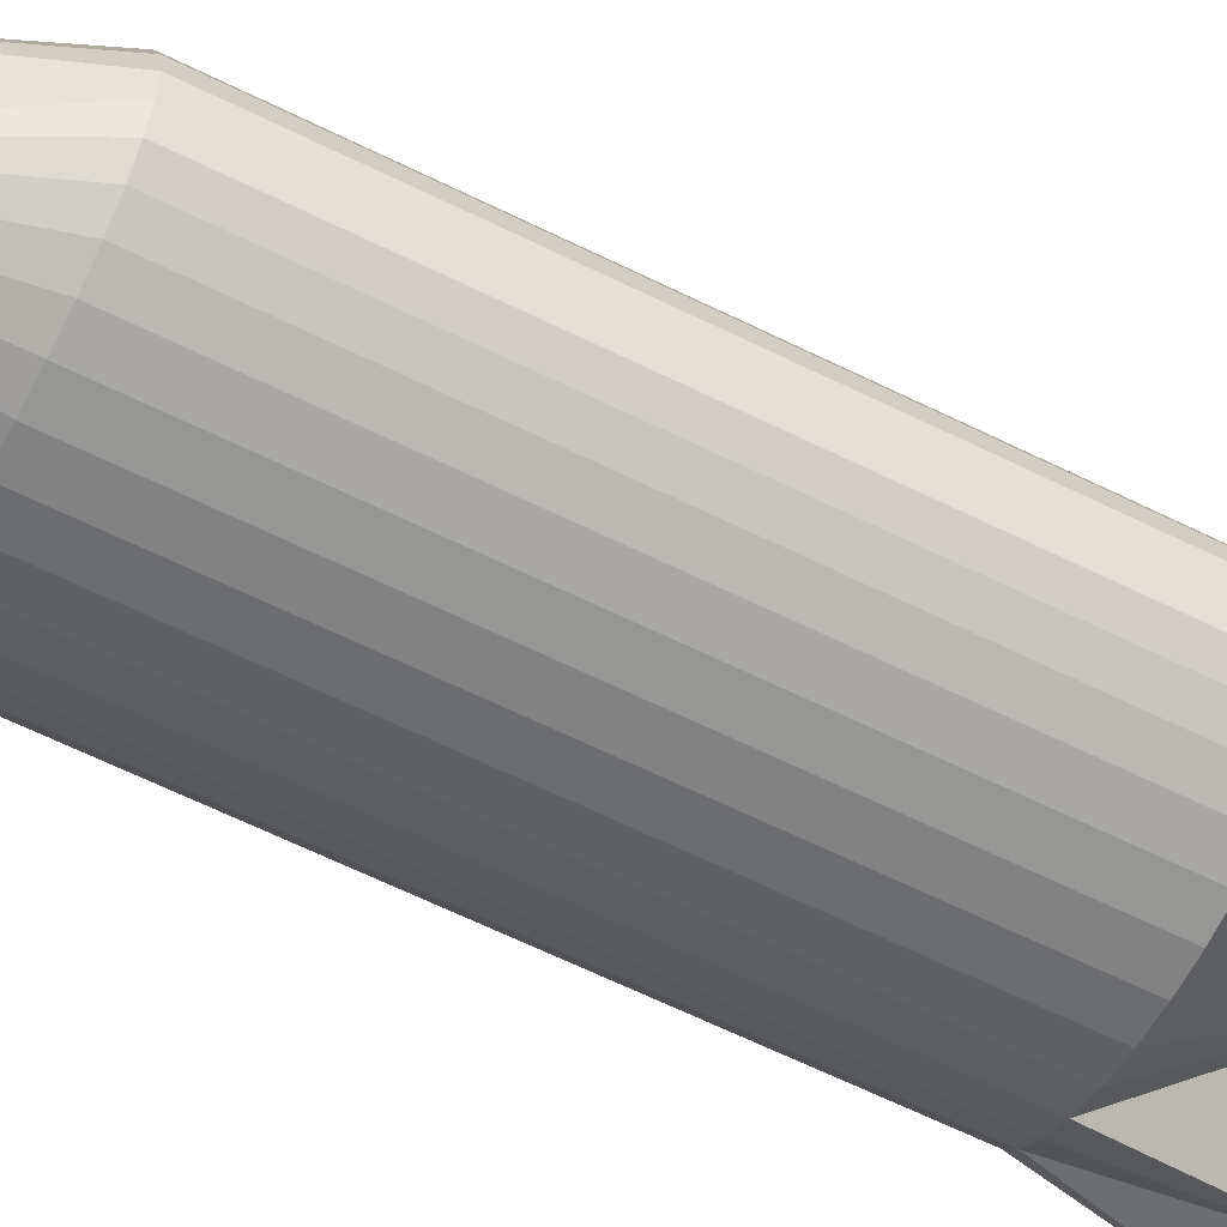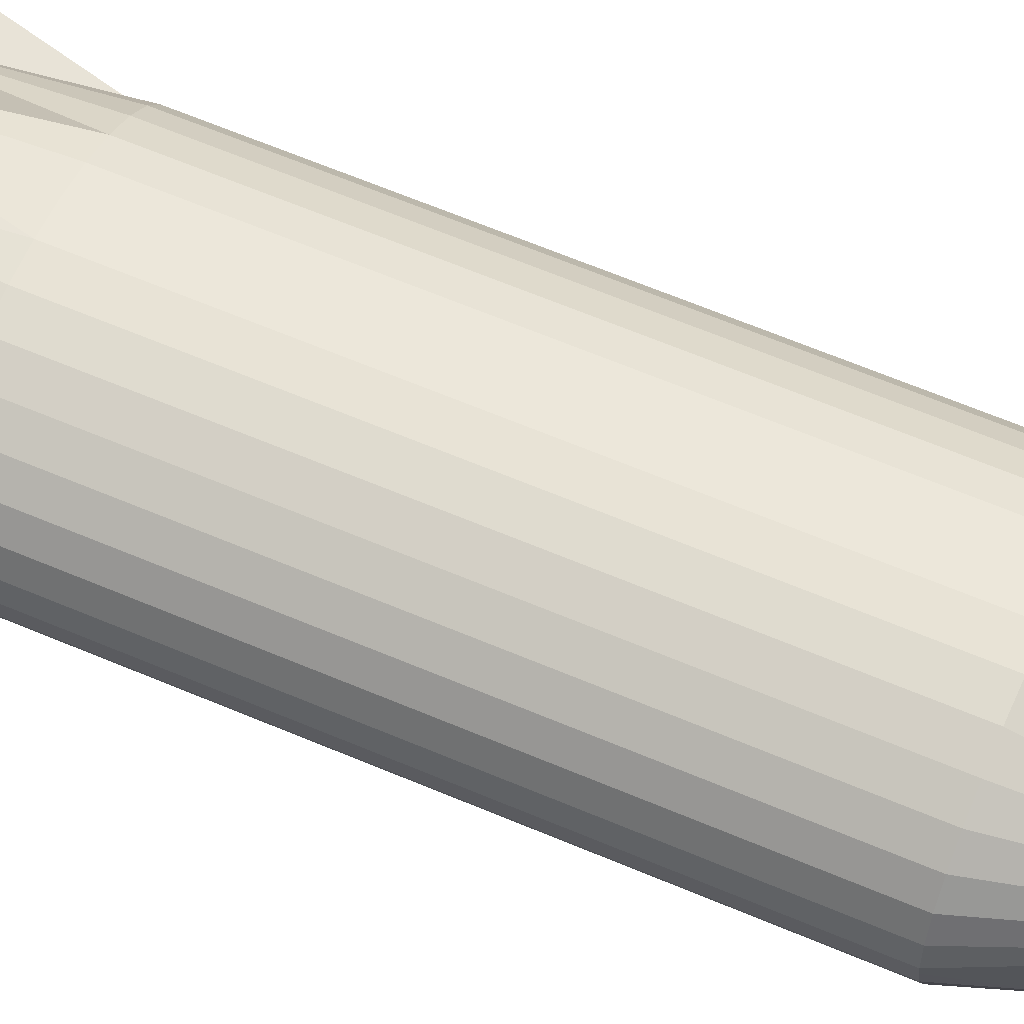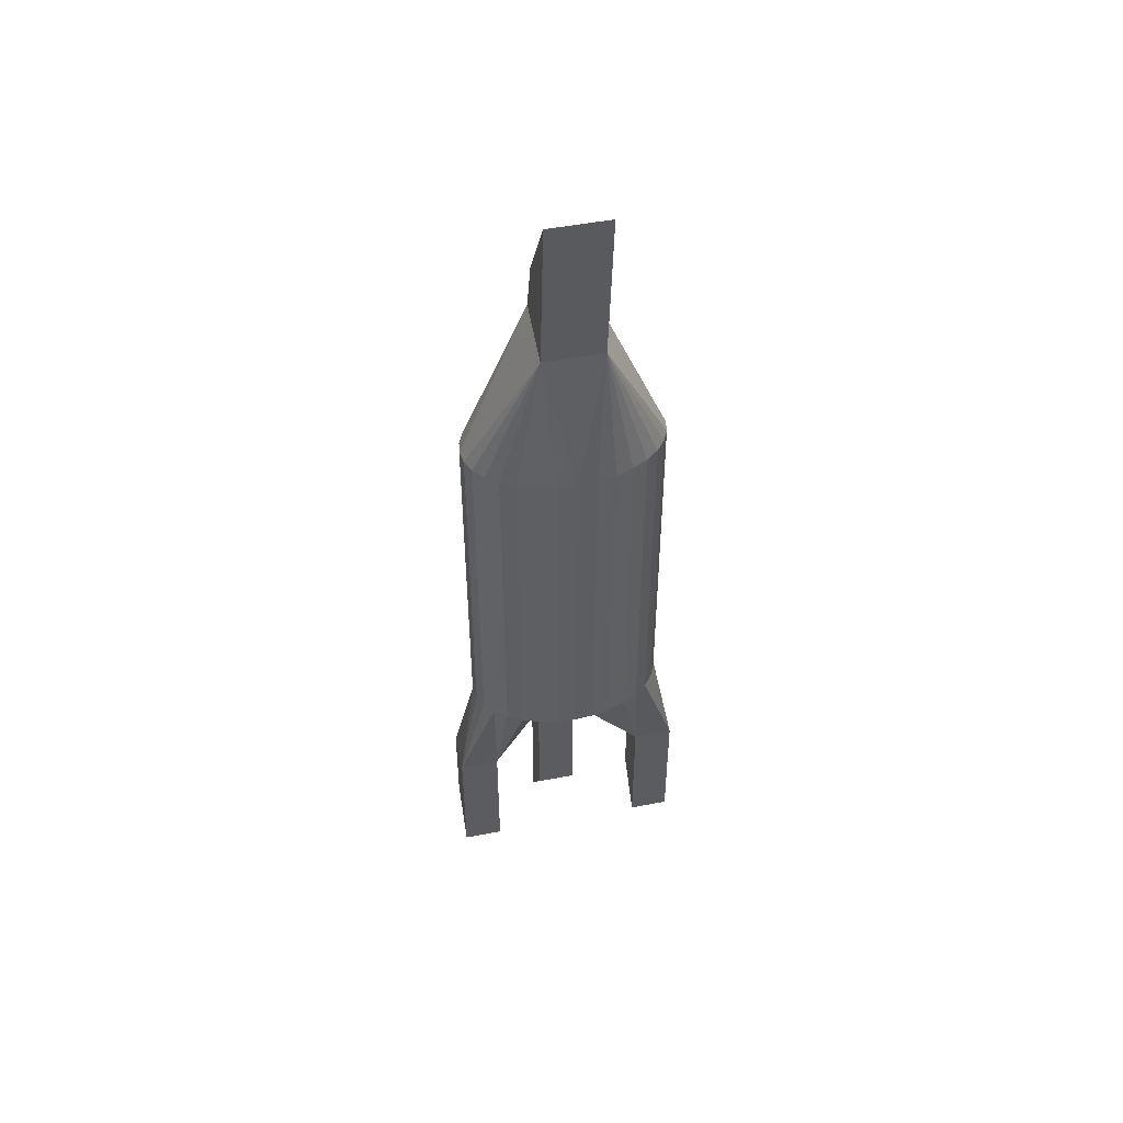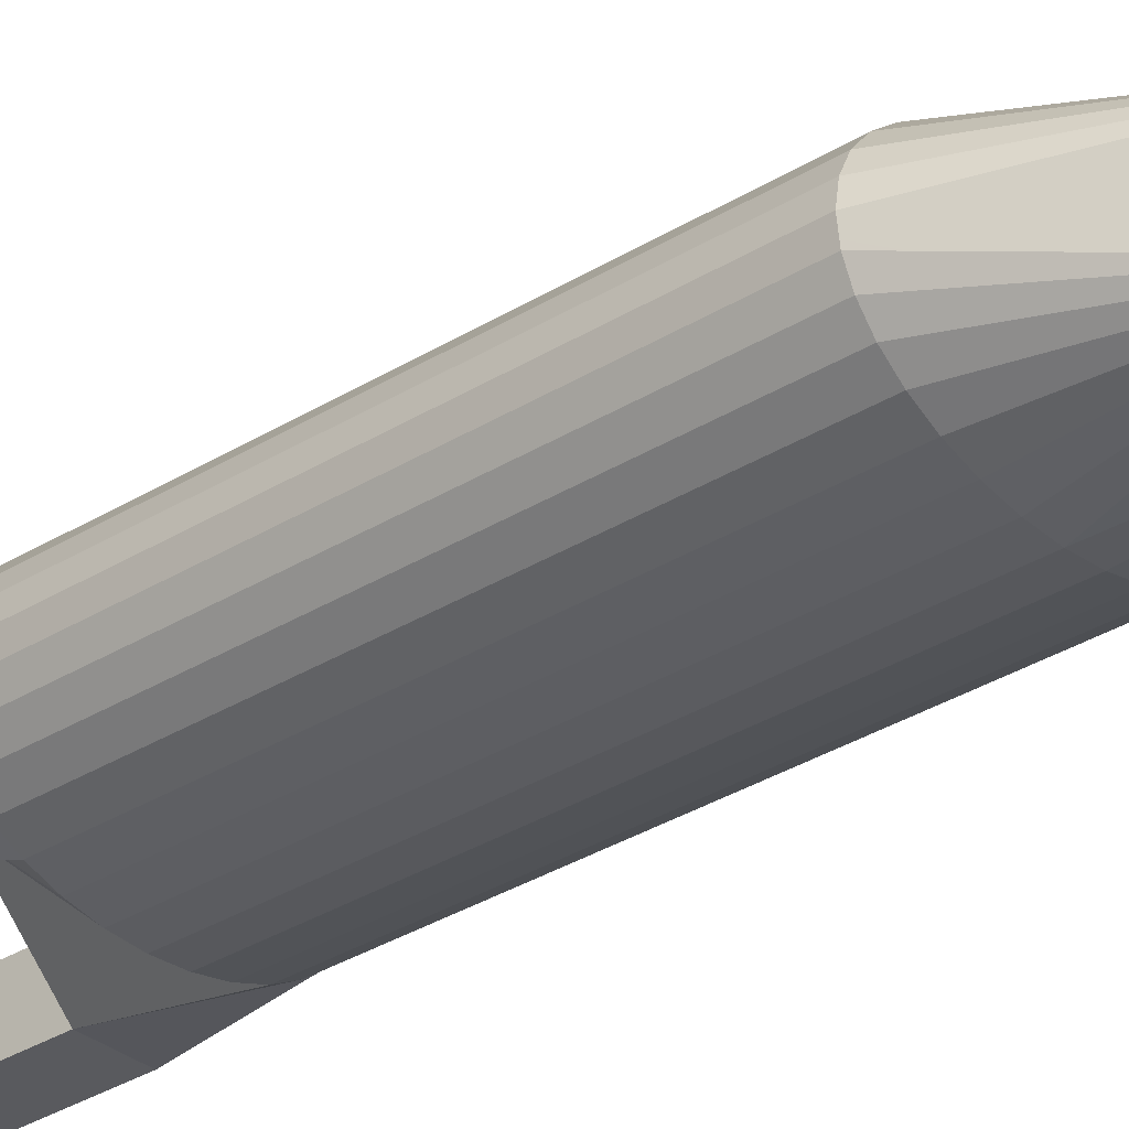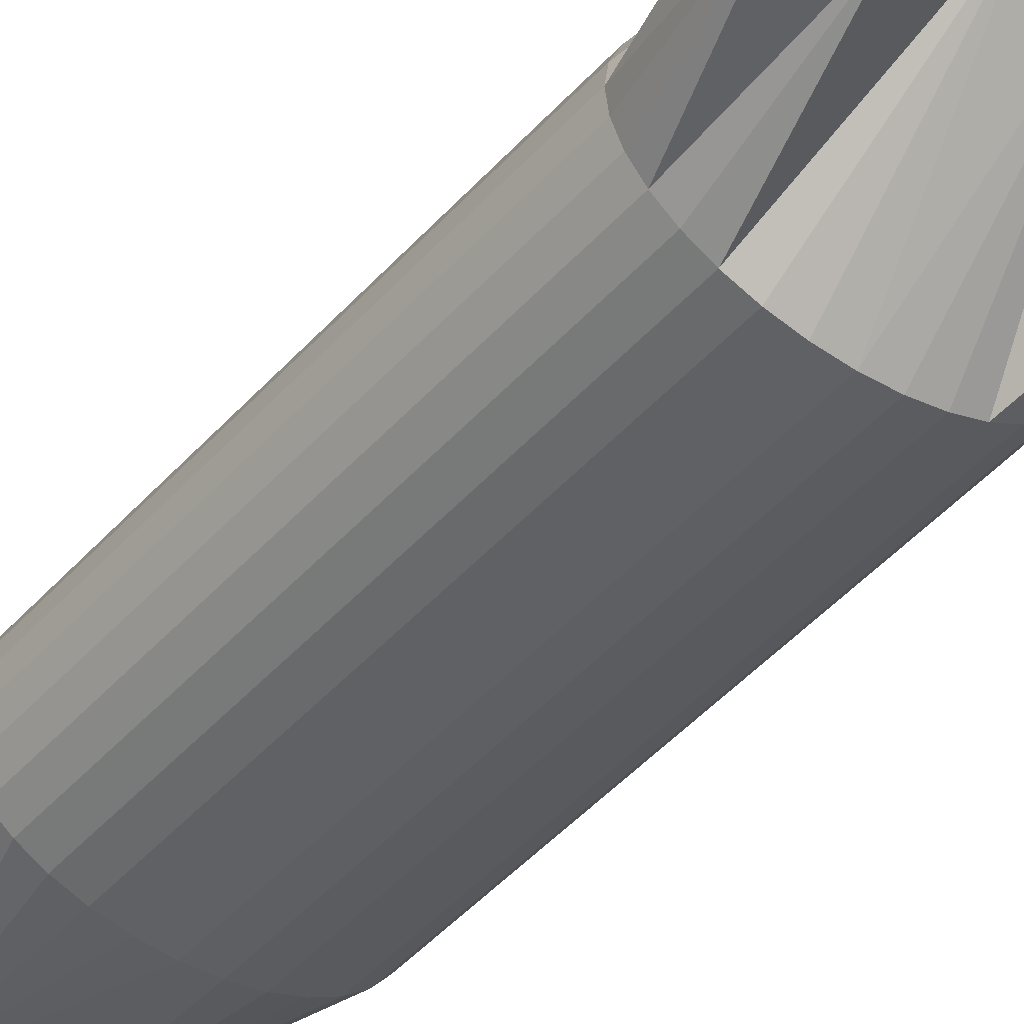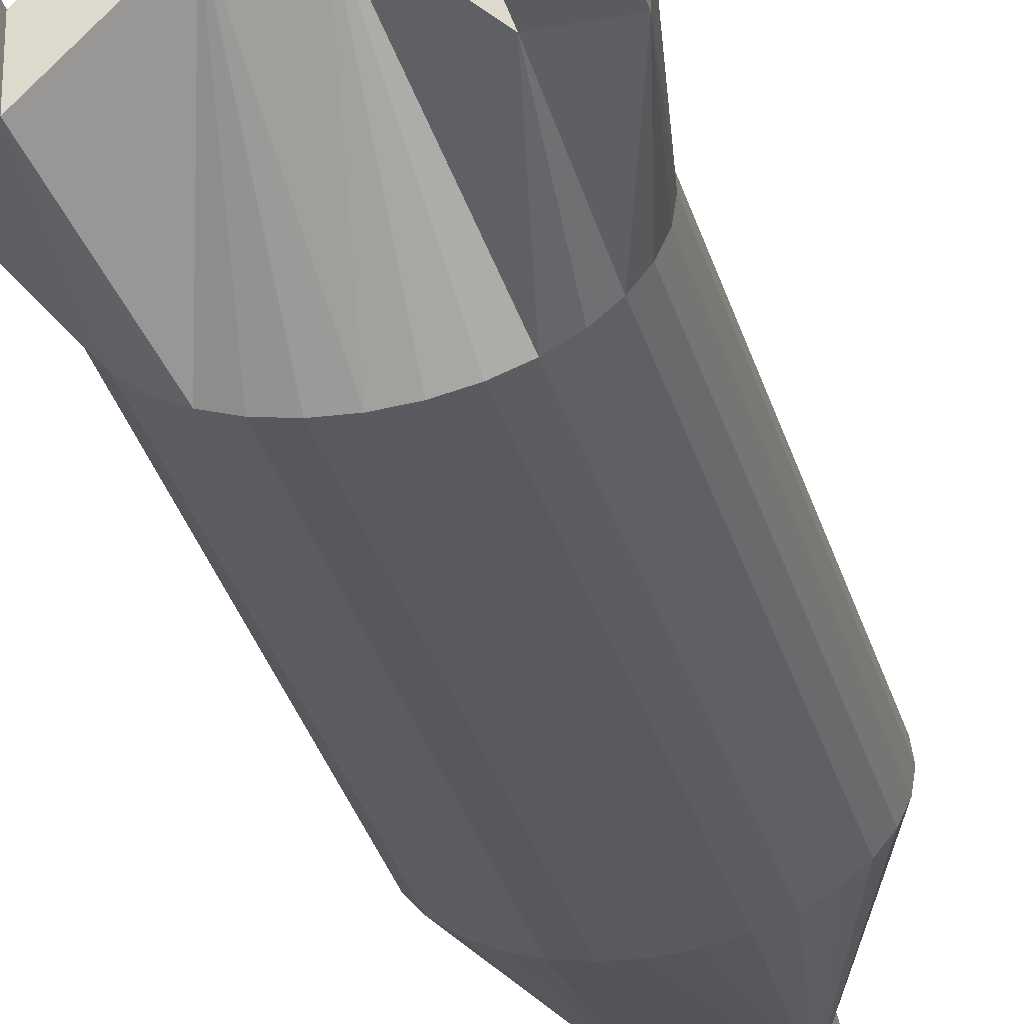
<metadata>
{"format":"obj","ext":"obj","renderer":"f3d","projection":"perspective","resolution":1024,"background":"white","views":[{"elev":-57.5,"azim":62.1,"up":"+Y"},{"elev":58.4,"azim":-65.7,"up":"+Y"},{"elev":49.4,"azim":-12.1,"up":"+Z"},{"elev":-31.7,"azim":-48.4,"up":"+Y"},{"elev":-43.7,"azim":142.3,"up":"+Y"},{"elev":-32.5,"azim":-165.1,"up":"+Y"}]}
</metadata>
<code>
o Cylinder
v 0.02926 -0.09839 -0.2612
v 0.0574 -0.09284 0.2895
v 0.02926 -0.09839 0.2895
v 0.0574 -0.09284 -0.2612
v 0.08334 -0.08384 0.2895
v 0.08334 -0.08384 -0.2612
v 0.1061 -0.07171 0.2895
v 0.1061 -0.07171 -0.2612
v 0.1247 -0.05693 0.2895
v 0.1247 -0.05693 -0.2612
v 0.1386 -0.04008 0.2895
v 0.1386 -0.04008 -0.2612
v 0.1471 -0.02179 0.2895
v 0.1471 -0.02179 -0.2612
v 0.15 -0.002767 0.2895
v 0.1471 0.01625 -0.2612
v 0.1471 0.01625 0.2895
v 0.1386 0.03454 0.2895
v 0.1386 0.03454 -0.2612
v 0.1247 0.0514 0.2895
v 0.1247 0.0514 -0.2612
v 0.1061 0.06618 0.2895
v 0.1061 0.06618 -0.2612
v 0.08334 0.0783 0.2895
v 0.08334 0.0783 -0.2612
v 0.0574 0.08731 0.2895
v 0.0574 0.08731 -0.2612
v 0.02926 0.09286 0.2895
v 0.02926 0.09286 -0.2612
v 0 0.09473 0.2895
v -0 0.09473 -0.2612
v -0.02926 0.09286 0.2895
v -0.02926 0.09286 -0.2612
v -0.0574 0.08731 0.2895
v -0.0574 0.08731 -0.2612
v -0.08334 0.0783 0.2895
v -0.08334 0.0783 -0.2612
v -0.1061 0.06618 0.2895
v -0.1061 0.06618 -0.2612
v -0.1247 0.0514 0.2895
v -0.1247 0.0514 -0.2612
v -0.1386 0.03454 0.2895
v -0.1386 0.03454 -0.2612
v -0.1471 0.01625 0.2895
v -0.1471 0.01625 -0.2612
v -0.15 -0.002767 0.2895
v -0.15 -0.002767 -0.2612
v -0.1471 -0.02179 0.2895
v -0.1471 -0.02179 -0.2612
v -0.1386 -0.04008 0.2895
v -0.1386 -0.04008 -0.2612
v -0.1247 -0.05693 0.2895
v -0.1247 -0.05693 -0.2612
v -0.1061 -0.07171 0.2895
v -0.1061 -0.07171 -0.2612
v -0.08334 -0.08384 0.2895
v -0.08334 -0.08384 -0.2612
v -0.0574 -0.09284 0.2895
v -0.0574 -0.09284 -0.2612
v -0.02926 -0.09839 0.2895
v -0.02926 -0.09839 -0.2612
v -0 -0.1003 0.2895
v -0.03 0.1172 -0.4367
v 0.03 0.1172 -0.4367
v 0 -0.1003 -0.2612
v -0.045 -0.06923 0.5046
v -0.045 -0.009308 0.6169
v -0.045 0.01687 0.5307
v -0.045 -0.09542 0.7504
v 0.045 -0.009308 0.6169
v 0.045 -0.06923 0.5046
v 0.045 0.01687 0.5307
v 0.045 -0.09542 0.7504
v -0.18 0.02723 -0.5867
v -0.18 -0.03277 -0.4367
v -0.18 0.02723 -0.4367
v 0.15 -0.002767 -0.2612
v 0.12 0.02723 -0.4367
v -0.12 -0.03277 -0.4367
v -0.12 0.02723 -0.5867
v -0.12 0.02723 -0.4367
v -0.12 -0.03277 -0.6542
v -0.03 0.05723 -0.6542
v -0.03 0.1172 -0.7426
v 0.03 0.05723 -0.6542
v 0.03 0.1172 -0.7426
v -0.03 0.05723 -0.4367
v 0.03 0.05723 -0.4367
v 0.12 0.02723 -0.5867
v 0.12 -0.03277 -0.4367
v 0.18 -0.03277 -0.4367
v 0.18 0.02723 -0.5867
v 0.18 0.02723 -0.4367
v 0.18 -0.03277 -0.6542
v -0.18 -0.03277 -0.6542
v 0.12 -0.03277 -0.6542
f 1 2 3
f 4 5 2
f 6 7 5
f 8 9 7
f 10 11 9
f 12 13 11
f 14 15 13
f 15 16 17
f 16 18 17
f 19 20 18
f 21 22 20
f 23 24 22
f 25 26 24
f 27 28 26
f 29 30 28
f 31 32 30
f 33 34 32
f 35 36 34
f 37 38 36
f 39 40 38
f 41 42 40
f 43 44 42
f 45 46 44
f 47 48 46
f 49 50 48
f 51 52 50
f 53 54 52
f 55 56 54
f 57 58 56
f 59 60 58
f 61 62 60
f 63 31 64
f 65 3 62
f 66 67 68
f 69 70 67
f 70 71 72
f 70 68 67
f 69 71 73
f 30 72 28
f 28 72 26
f 26 72 24
f 24 72 22
f 22 72 20
f 72 30 68
f 30 32 68
f 34 68 32
f 36 68 34
f 38 68 36
f 40 68 38
f 66 62 71
f 46 66 68
f 71 15 72
f 46 68 44
f 44 68 42
f 42 68 40
f 17 72 15
f 18 72 17
f 20 72 18
f 15 71 13
f 13 71 11
f 11 71 9
f 9 71 7
f 7 71 5
f 5 71 2
f 2 71 3
f 3 71 62
f 46 48 66
f 50 66 48
f 52 66 50
f 54 66 52
f 56 66 54
f 58 66 56
f 60 66 58
f 62 66 60
f 74 75 76
f 16 77 78
f 79 80 81
f 82 74 80
f 81 74 76
f 75 82 79
f 83 63 84
f 76 47 81
f 64 85 86
f 85 84 86
f 64 84 63
f 87 85 88
f 89 90 78
f 75 47 76
f 91 92 93
f 94 89 92
f 93 89 78
f 90 94 91
f 47 45 81
f 43 81 45
f 41 81 43
f 39 81 41
f 37 81 39
f 31 63 33
f 33 63 35
f 35 63 37
f 81 37 63
f 29 64 31
f 27 64 29
f 78 77 93
f 16 78 19
f 19 78 21
f 21 78 23
f 25 64 27
f 23 78 25
f 64 25 78
f 64 78 88
f 63 87 81
f 81 87 79
f 78 90 88
f 47 75 49
f 49 75 51
f 51 75 53
f 75 79 53
f 53 79 55
f 55 79 57
f 93 77 91
f 79 87 57
f 57 87 59
f 59 87 61
f 65 87 88
f 65 61 87
f 65 88 1
f 14 91 77
f 12 91 14
f 10 91 12
f 91 10 90
f 10 8 90
f 6 90 8
f 90 6 88
f 6 4 88
f 1 88 4
f 1 4 2
f 4 6 5
f 6 8 7
f 8 10 9
f 10 12 11
f 12 14 13
f 14 77 15
f 15 77 16
f 16 19 18
f 19 21 20
f 21 23 22
f 23 25 24
f 25 27 26
f 27 29 28
f 29 31 30
f 31 33 32
f 33 35 34
f 35 37 36
f 37 39 38
f 39 41 40
f 41 43 42
f 43 45 44
f 45 47 46
f 47 49 48
f 49 51 50
f 51 53 52
f 53 55 54
f 55 57 56
f 57 59 58
f 59 61 60
f 61 65 62
f 65 1 3
f 66 69 67
f 69 73 70
f 70 73 71
f 70 72 68
f 69 66 71
f 74 95 75
f 79 82 80
f 82 95 74
f 81 80 74
f 75 95 82
f 83 87 63
f 64 88 85
f 85 83 84
f 64 86 84
f 87 83 85
f 89 96 90
f 91 94 92
f 94 96 89
f 93 92 89
f 90 96 94

</code>
